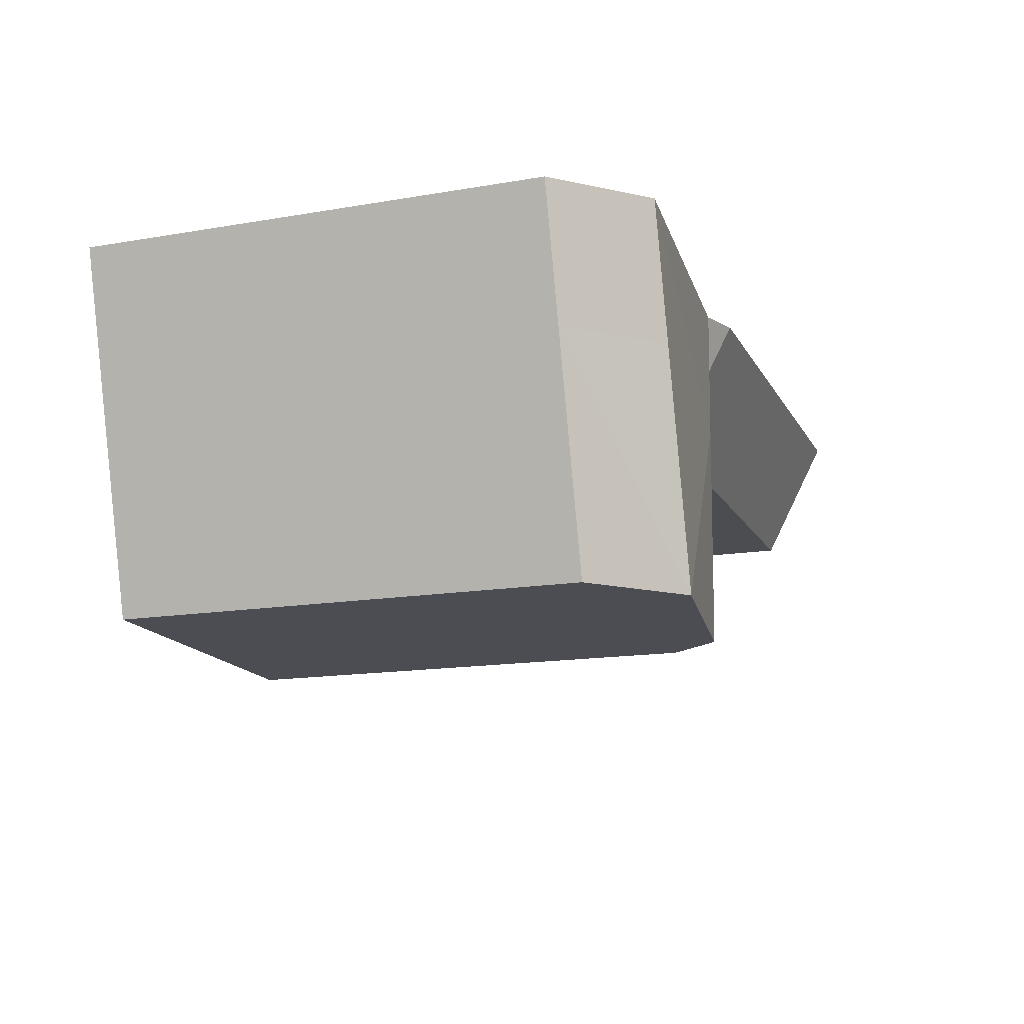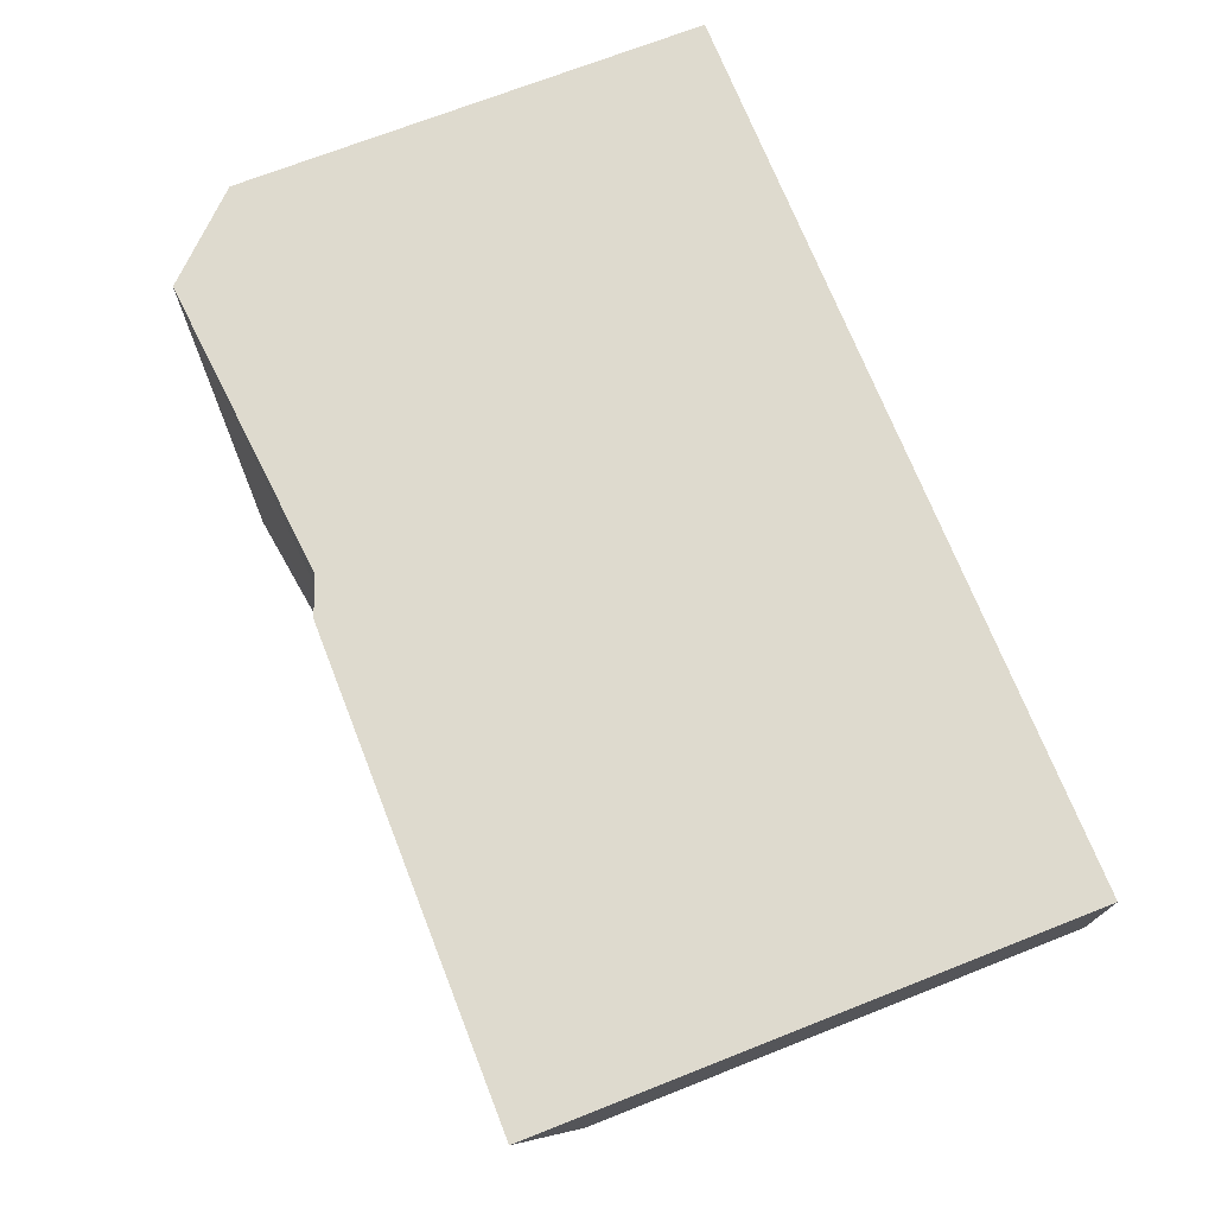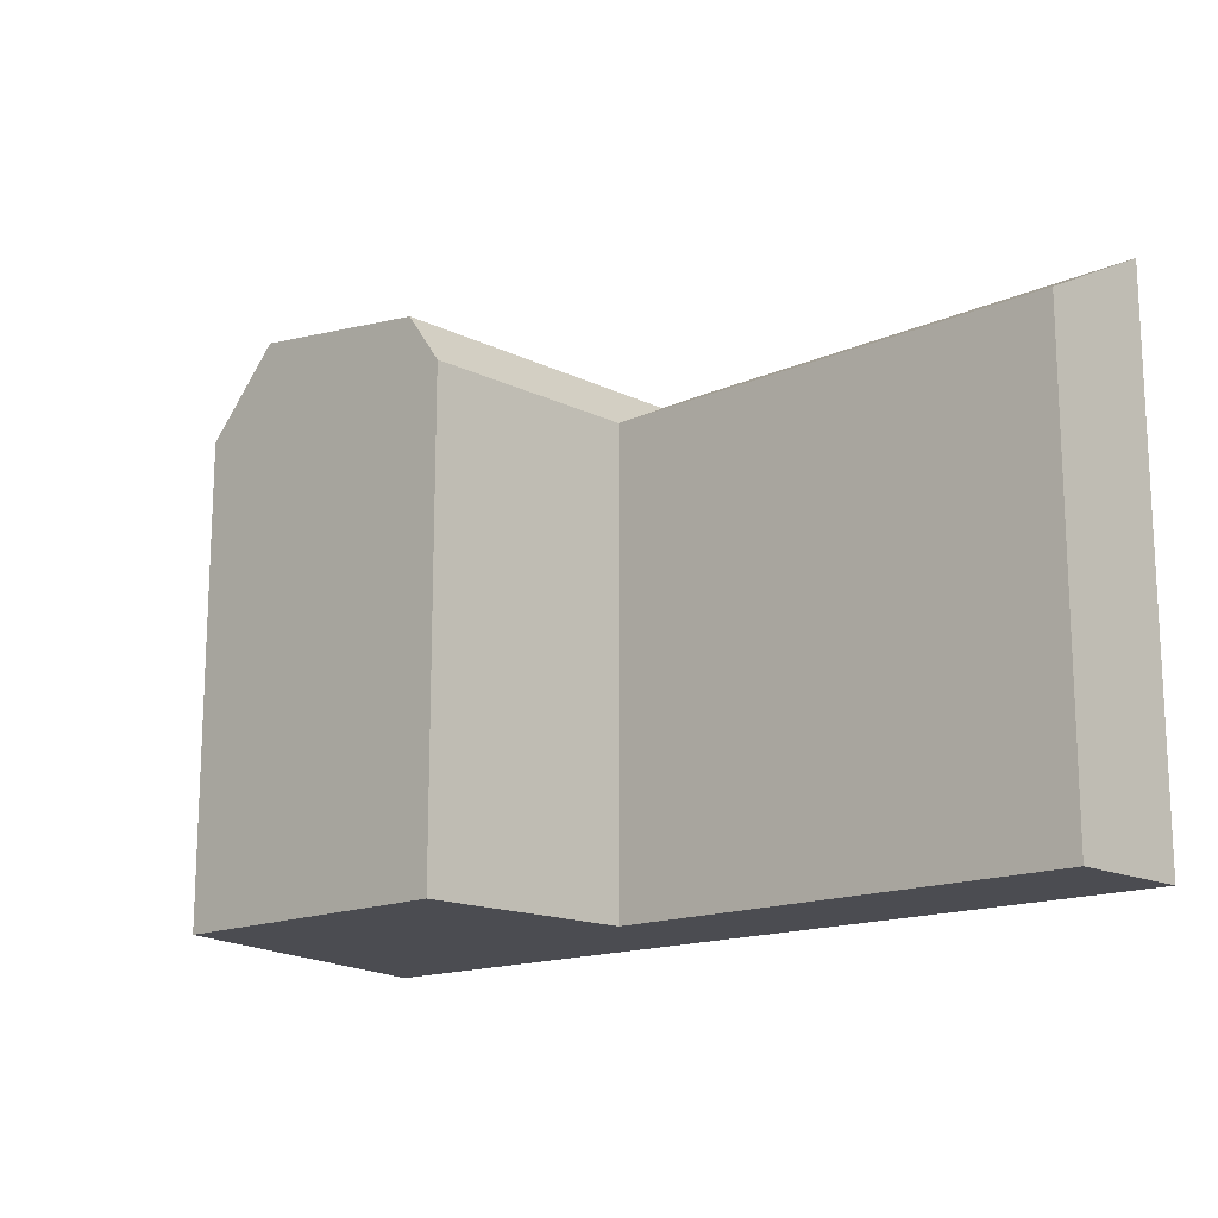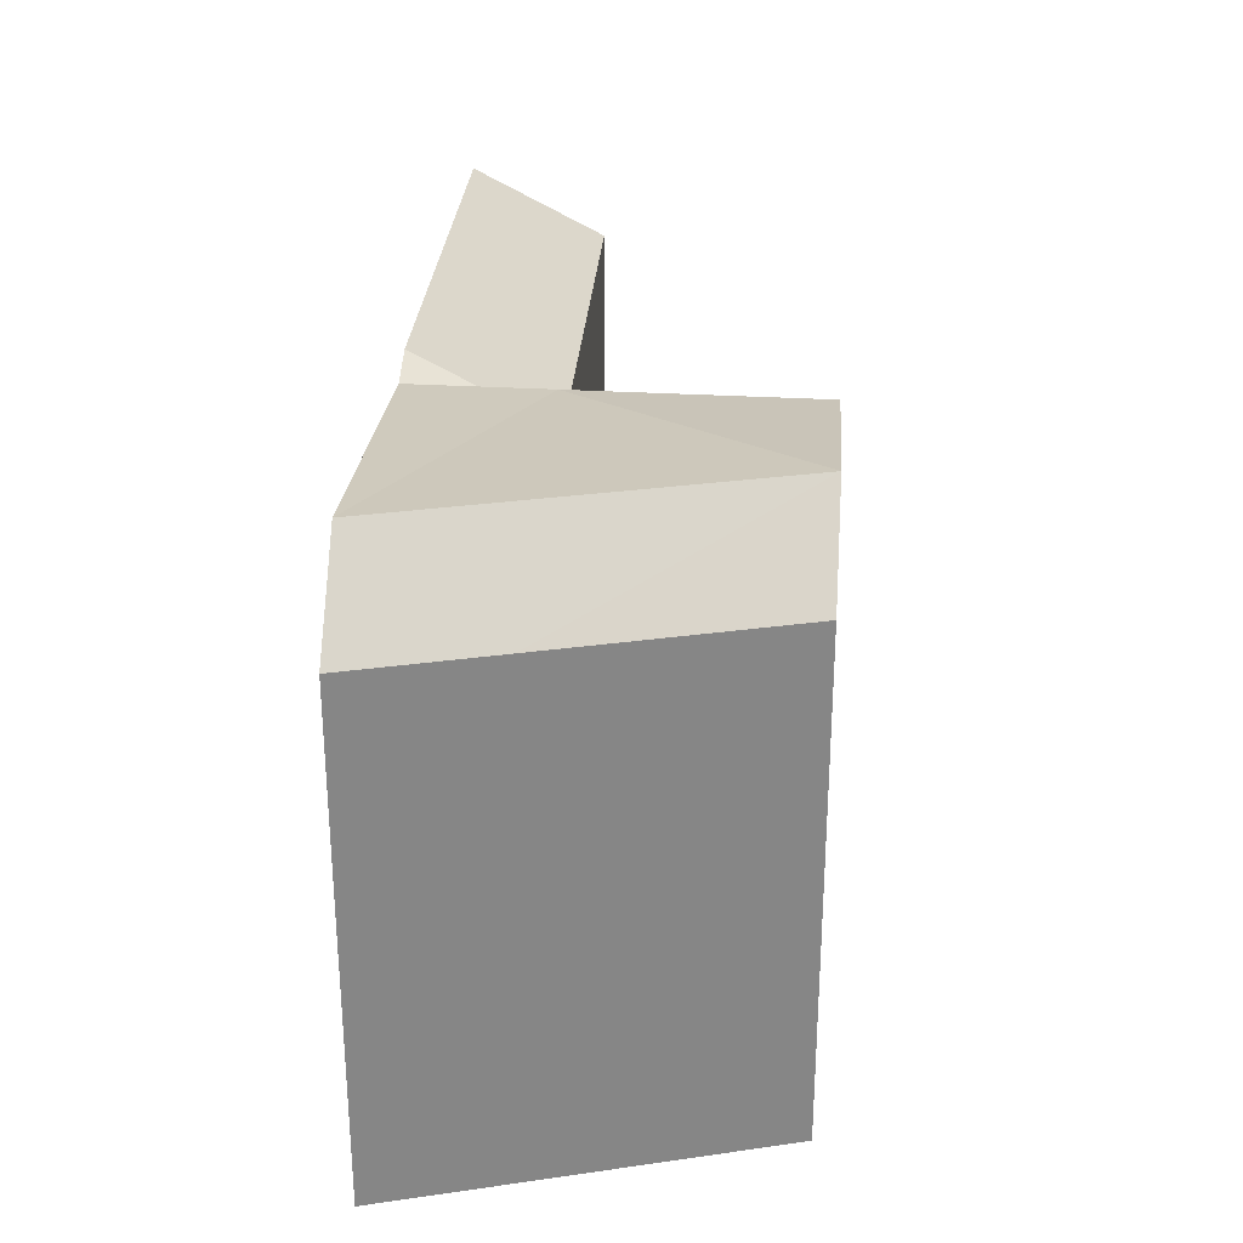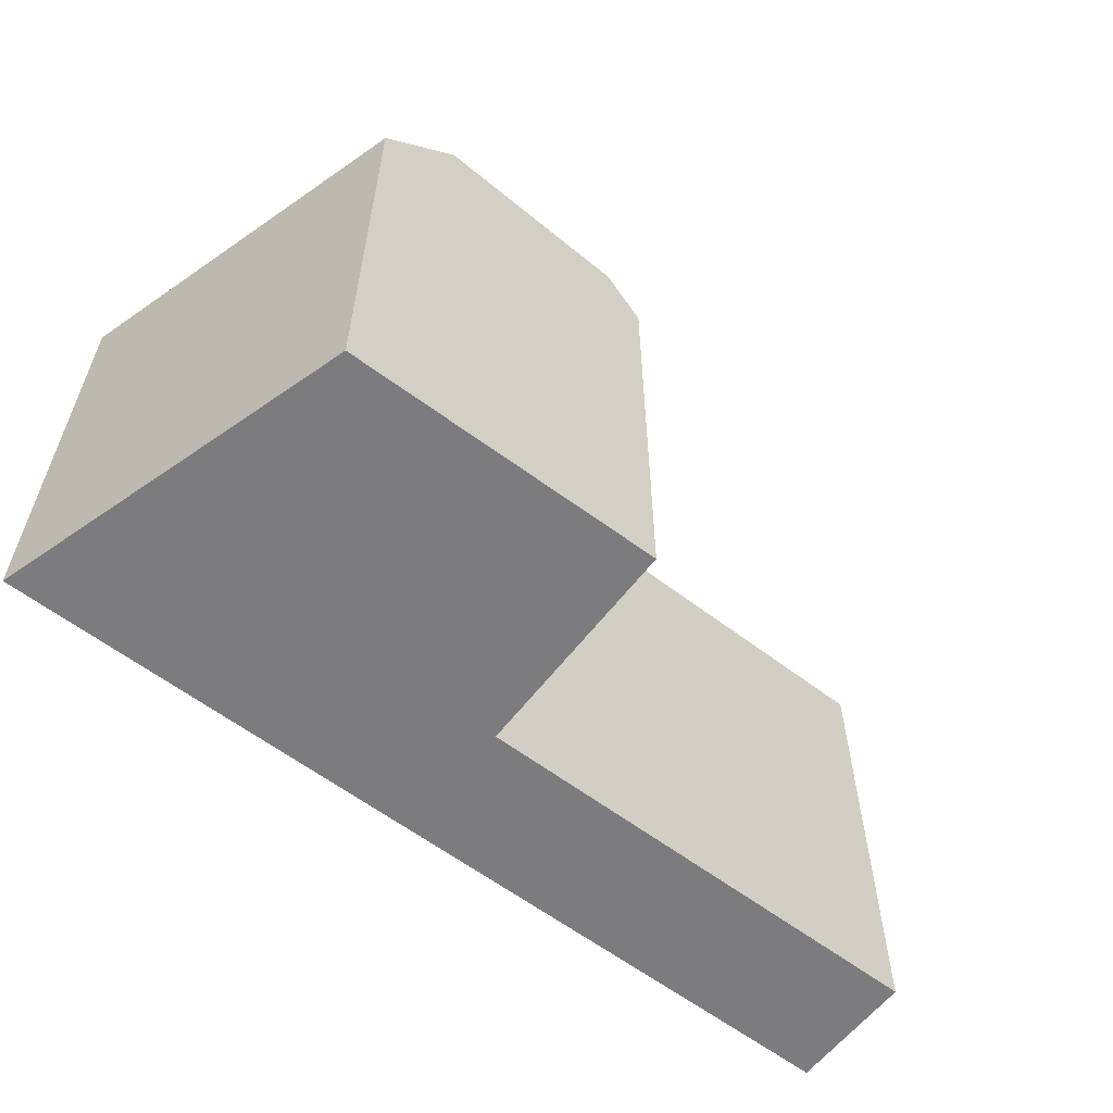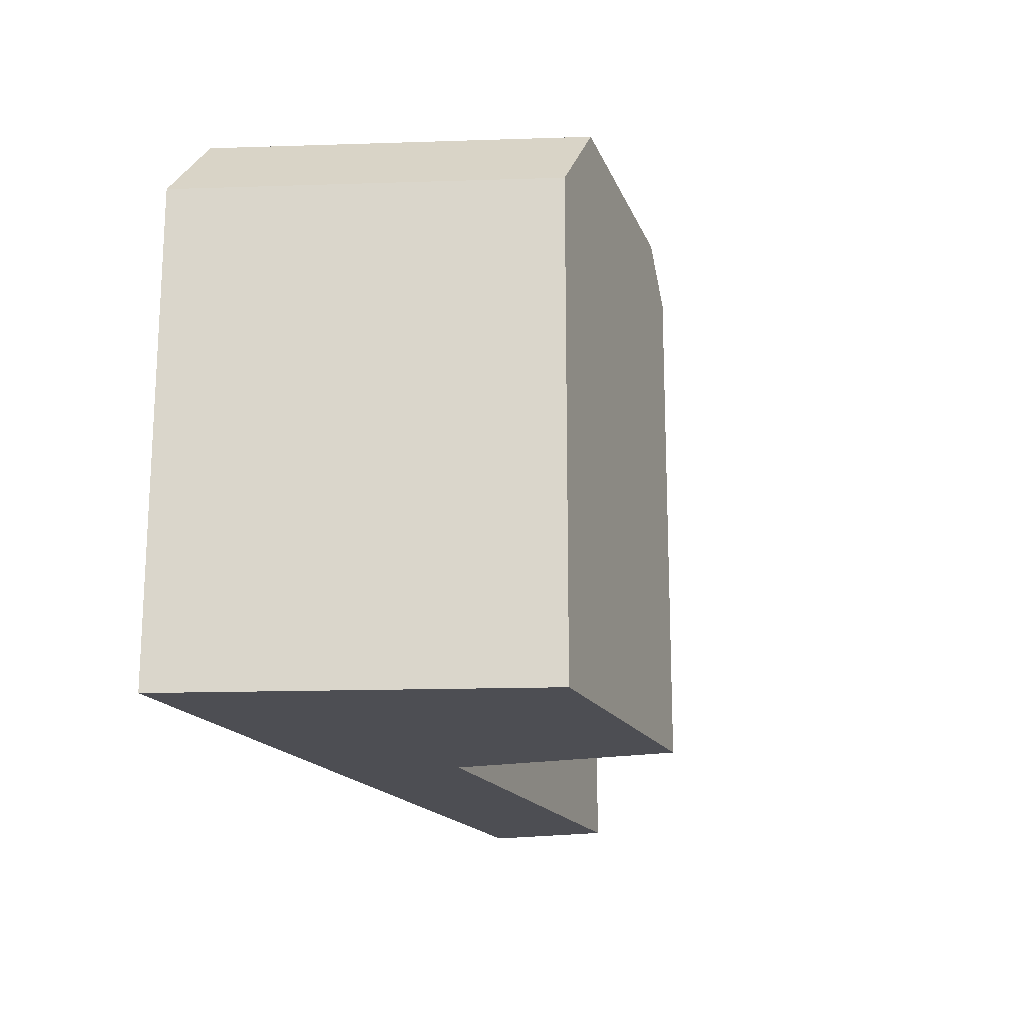
<metadata>
{"format":"obj","ext":"obj","renderer":"f3d","projection":"perspective","resolution":1024,"background":"white","views":[{"elev":-15.1,"azim":110.1,"up":"+Z"},{"elev":70.8,"azim":-111.5,"up":"+Z"},{"elev":-15.5,"azim":-137.7,"up":"+Y"},{"elev":28.3,"azim":93.3,"up":"+Y"},{"elev":-58.9,"azim":141.1,"up":"+Y"},{"elev":-17.4,"azim":109.1,"up":"+Y"}]}
</metadata>
<code>
v  34.85 23.4 0.2874
v  21.78 22.18 0.1794
v  38.16 20 0.3149
v  20.18 -1.022e-17 0.1669
v  0.0004858 22.79 -0.0007222
v  0 0 0
v  21.78 -1.103e-17 0.1801
v  34.85 -1.764e-17 0.2881
v  38.16 -1.932e-17 0.3155
v  20.18 22.79 0.1661
v  34.02 20 -14.63
v  22.31 22.18 -14.9
v  30.71 23.4 -14.71
v  20.71 20 -14.94
v  34.02 8.96e-16 -14.63
v  20.71 9.146e-16 -14.94
v  30.71 9.006e-16 -14.71
v  22.31 9.124e-16 -14.9
v  36.63 3.179e-16 -5.192
v  36.63 20 -5.193
v  20.37 20 -5.327
v  20.37 3.262e-16 -5.327
v  0.1922 3.364e-16 -5.493
v  0.1926 20 -5.494
v  21.98 22.18 -5.314
v  33.32 23.4 -5.22
g defaultobject
f 1 2 3
f 4 5 6
f 5 4 7
f 5 7 8
f 5 8 9
f 5 9 3
f 5 3 2
f 5 2 10
f 11 12 13
f 12 11 14
f 14 11 15
f 14 15 16
f 16 15 17
f 16 17 18
f 11 19 15
f 19 11 9
f 9 11 20
f 9 20 3
f 21 16 22
f 16 21 14
f 5 23 6
f 23 5 24
f 24 22 23
f 22 24 21
f 8 19 9
f 19 8 15
f 15 8 7
f 15 7 17
f 17 7 18
f 18 7 16
f 16 7 4
f 16 4 22
f 22 4 23
f 23 4 6
f 14 25 12
f 25 14 21
f 25 21 2
f 13 20 11
f 20 13 26
f 20 26 3
f 3 26 1
f 13 25 26
f 25 13 12
f 2 21 10
f 25 1 26
f 1 25 2
f 24 10 21
f 10 24 5

</code>
